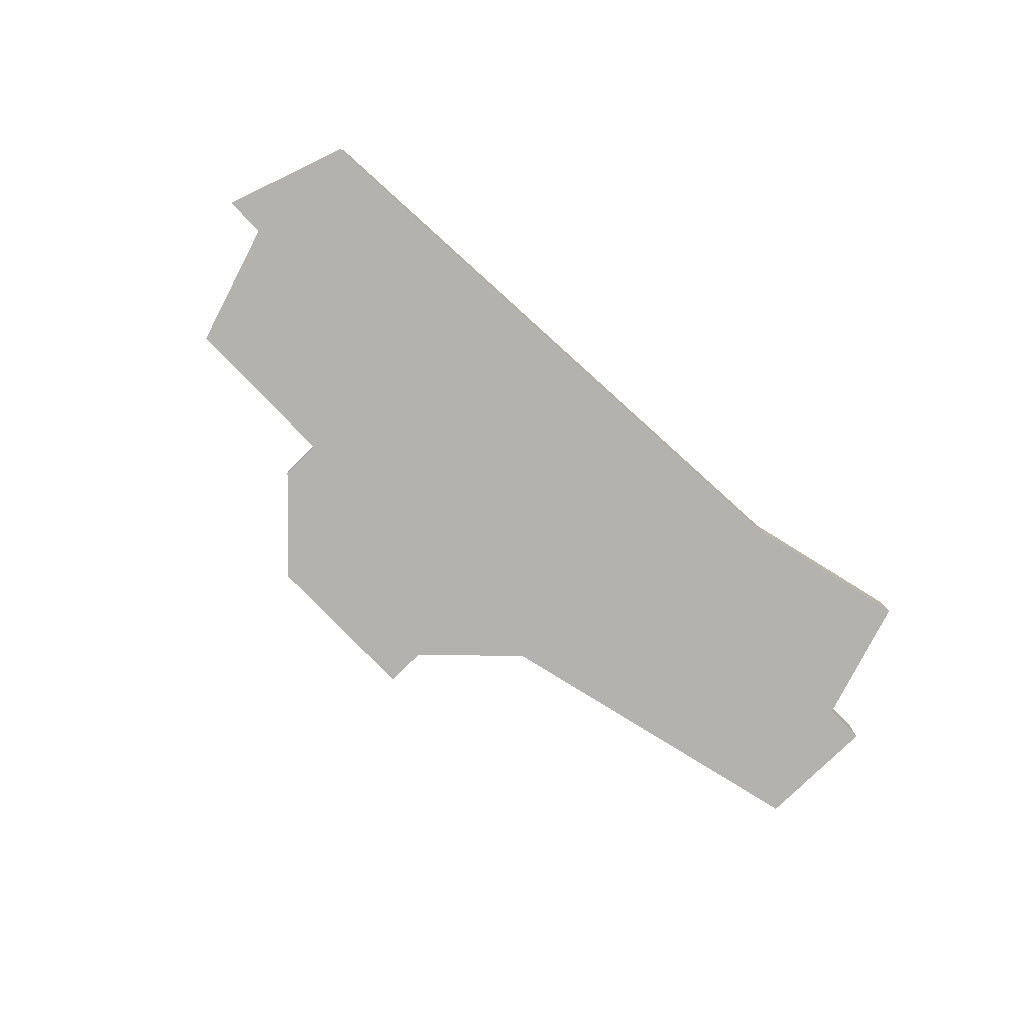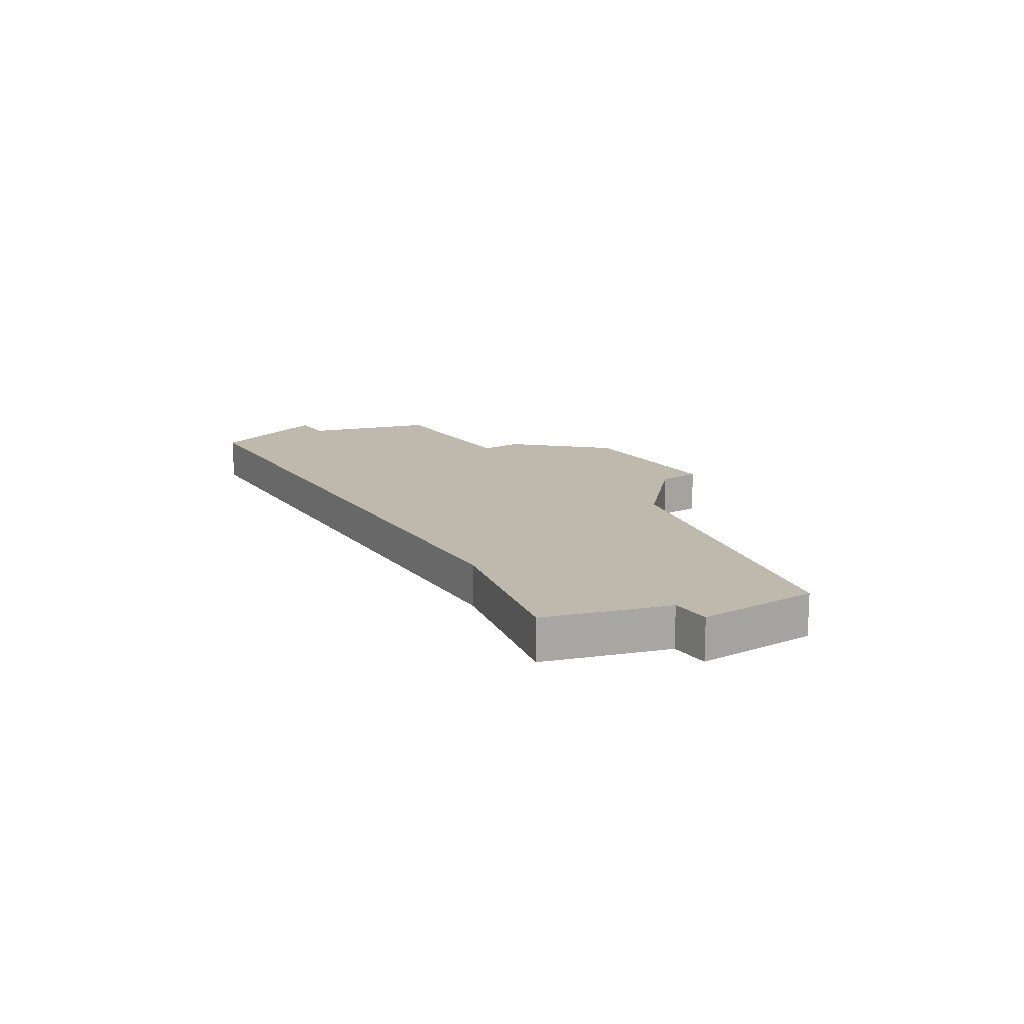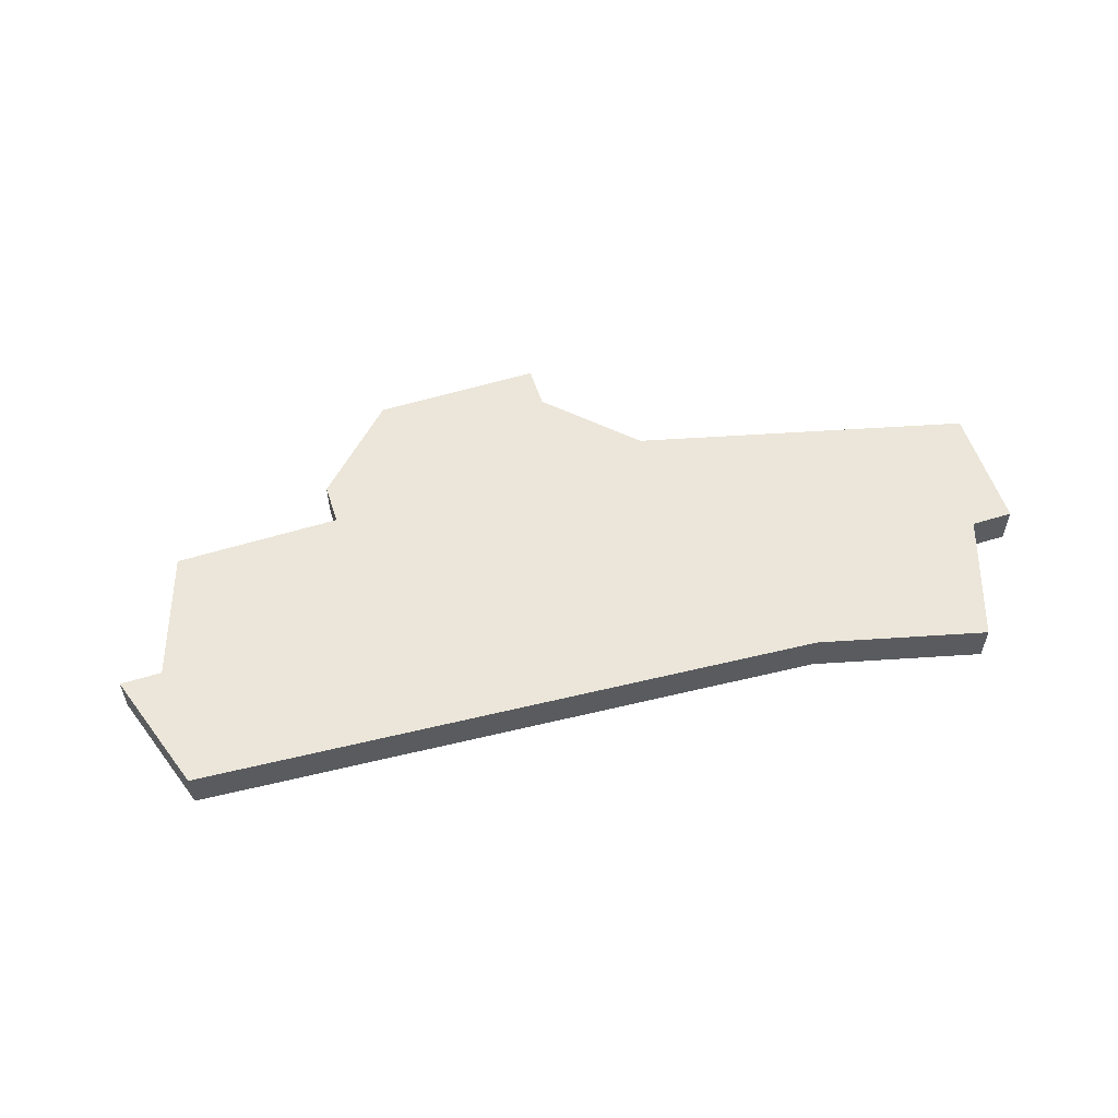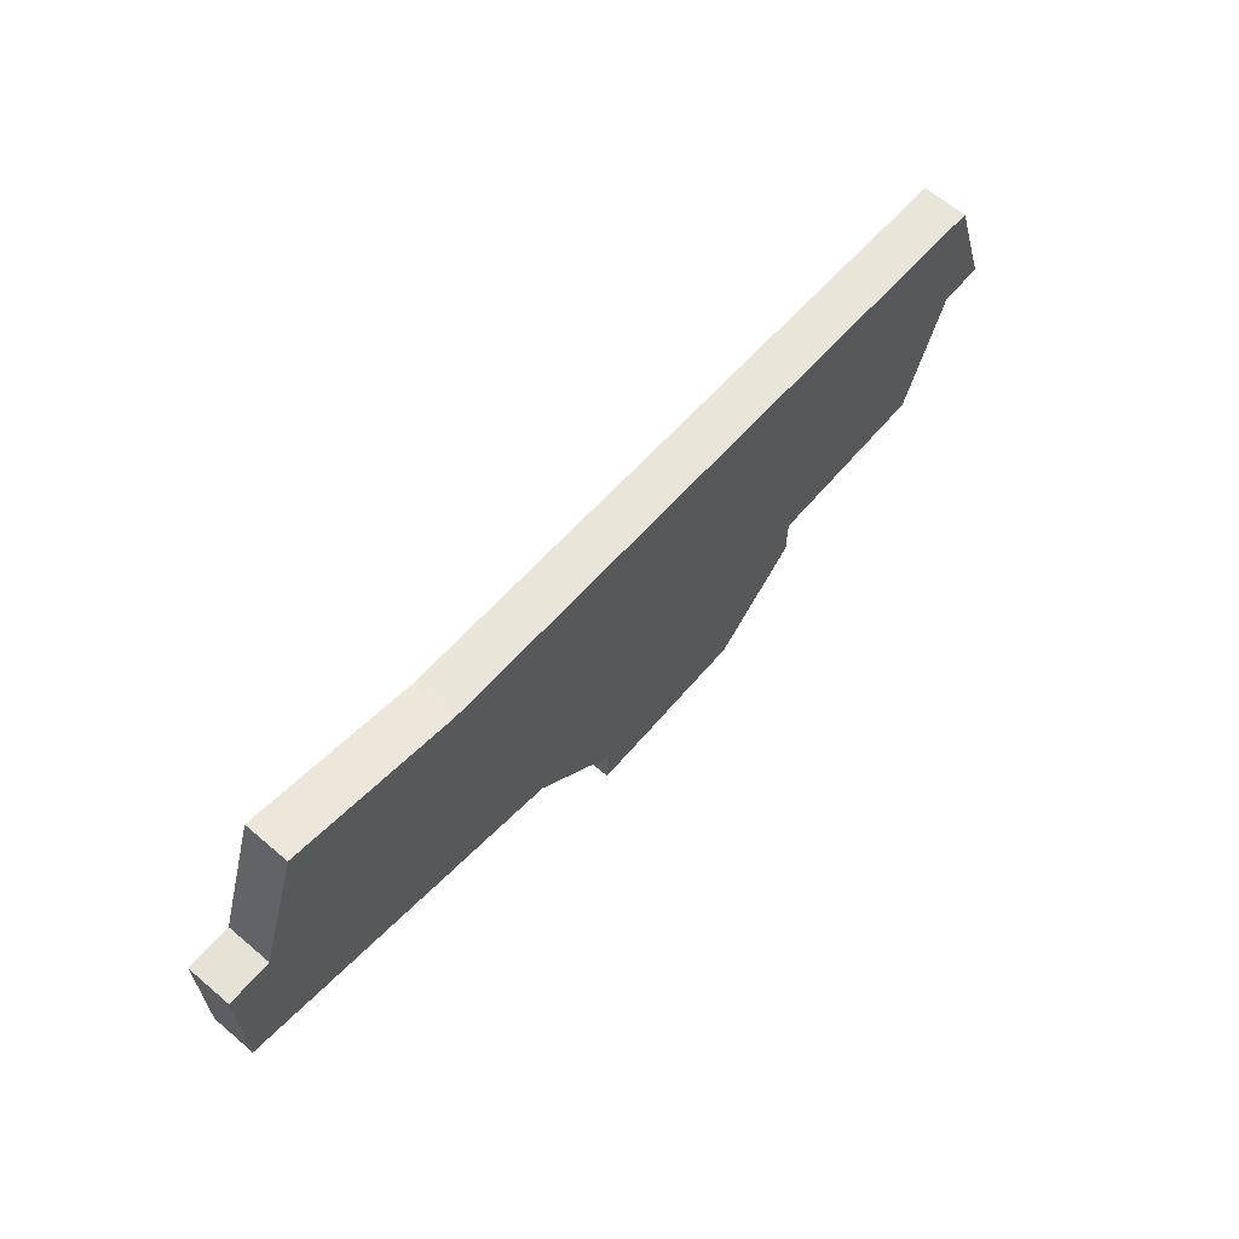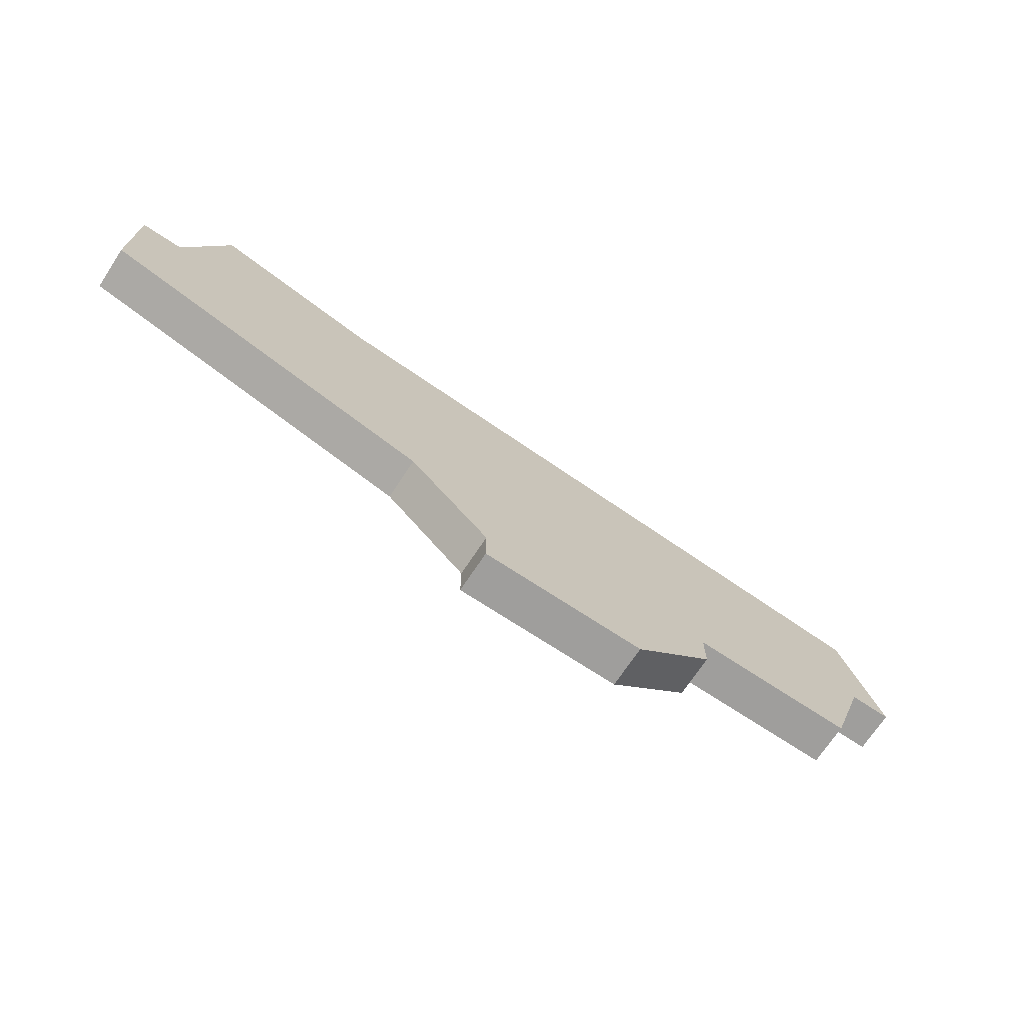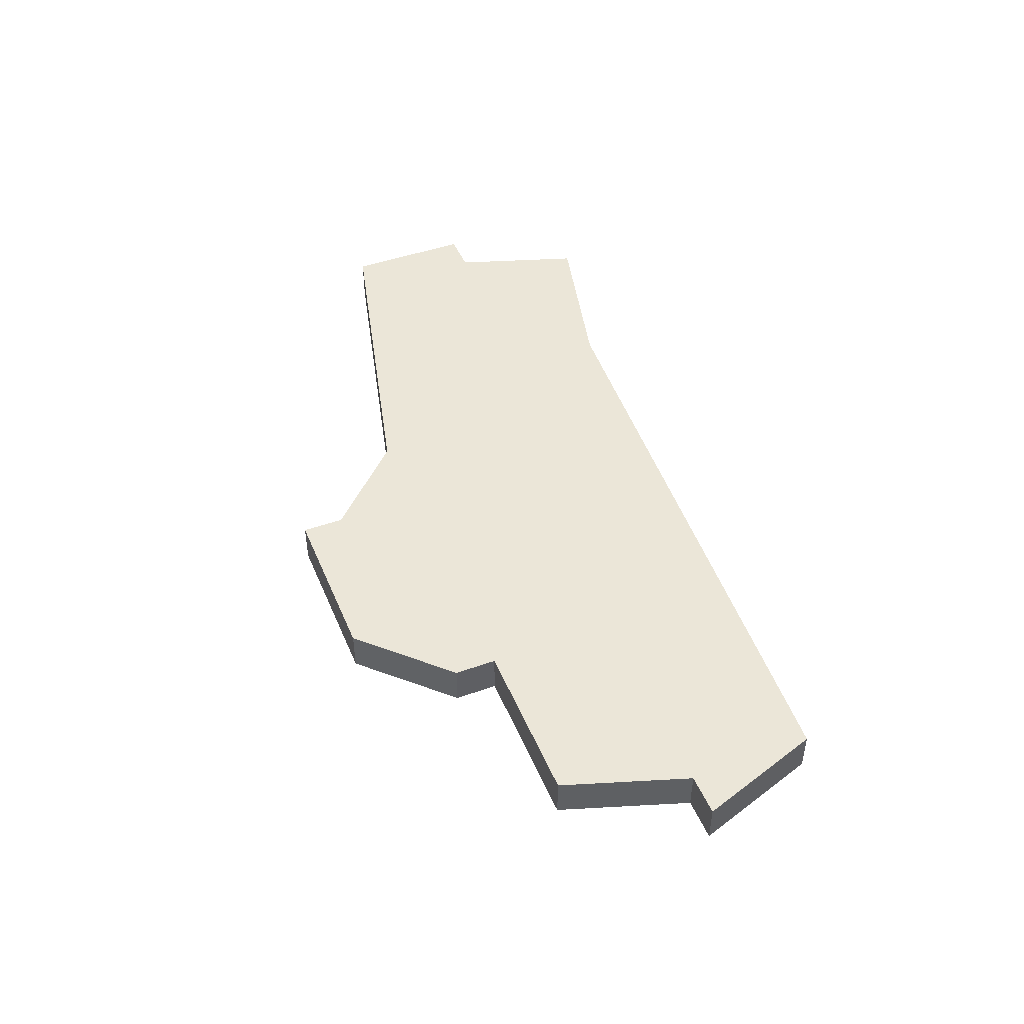
<metadata>
{"format":"obj","ext":"obj","renderer":"f3d","projection":"perspective","resolution":1024,"background":"white","views":[{"elev":-79.8,"azim":134.1,"up":"+Z"},{"elev":15.0,"azim":-124.2,"up":"+Z"},{"elev":56.0,"azim":162.0,"up":"+Z"},{"elev":63.8,"azim":-49.4,"up":"+Y"},{"elev":-70.9,"azim":-33.5,"up":"+Y"},{"elev":46.2,"azim":67.9,"up":"+Z"}]}
</metadata>
<code>
v 2807 -506 0
v 2807 -506 1
v 2807 -503 0
v 2807 -503 1
v 2815 -508 0
v 2815 -508 1
v 2823 -508 0
v 2823 -508 1
v 2823 -509 0
v 2823 -509 1
v 2813 -501 0
v 2813 -501 1
v 2821 -511 0
v 2821 -511 1
v 2829 -505 0
v 2829 -505 1
v 2828 -505 0
v 2828 -505 1
v 2828 -502 0
v 2828 -502 1
v 2827 -508 0
v 2827 -508 1
v 2809 -500 0
v 2809 -500 1
v 2817 -510 0
v 2817 -510 1
v 2817 -511 0
v 2817 -511 1
v 2808 -503 0
v 2808 -503 1
f 7 5 11
f 29 5 1
f 1 3 29
f 29 23 11
f 11 5 29
f 7 13 25
f 27 25 13
f 13 7 9
f 11 19 7
f 7 19 17
f 17 19 15
f 21 7 17
f 25 5 7
f 12 6 8
f 2 6 30
f 30 4 2
f 12 24 30
f 30 6 12
f 26 14 8
f 14 26 28
f 10 8 14
f 8 20 12
f 18 20 8
f 16 20 18
f 18 8 22
f 8 6 26
f 24 12 23
f 23 12 11
f 30 24 29
f 29 24 23
f 4 30 3
f 3 30 29
f 2 4 1
f 1 4 3
f 6 2 5
f 5 2 1
f 26 6 25
f 25 6 5
f 28 26 27
f 27 26 25
f 14 28 13
f 13 28 27
f 10 14 9
f 9 14 13
f 8 10 7
f 7 10 9
f 22 8 21
f 21 8 7
f 18 22 17
f 17 22 21
f 16 18 15
f 15 18 17
f 12 20 11
f 11 20 19
f 20 16 19
f 19 16 15

</code>
